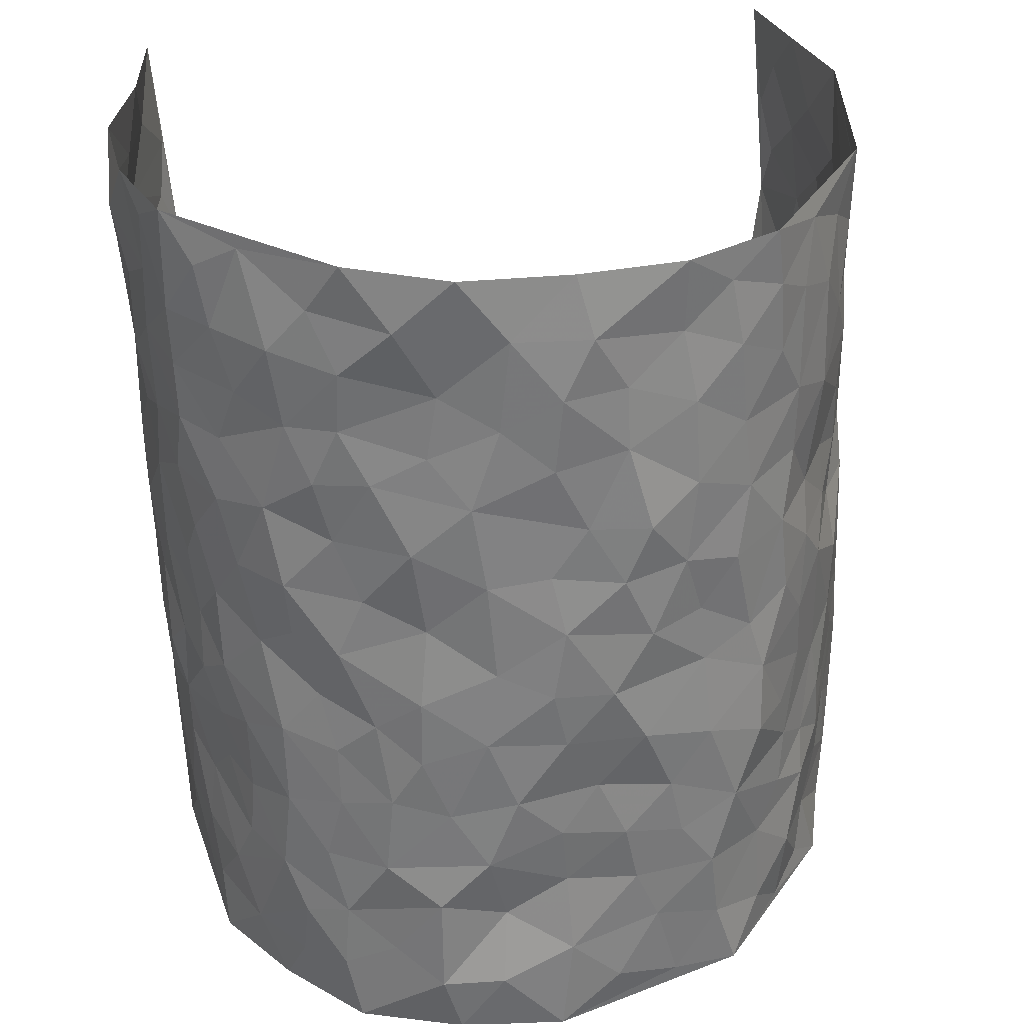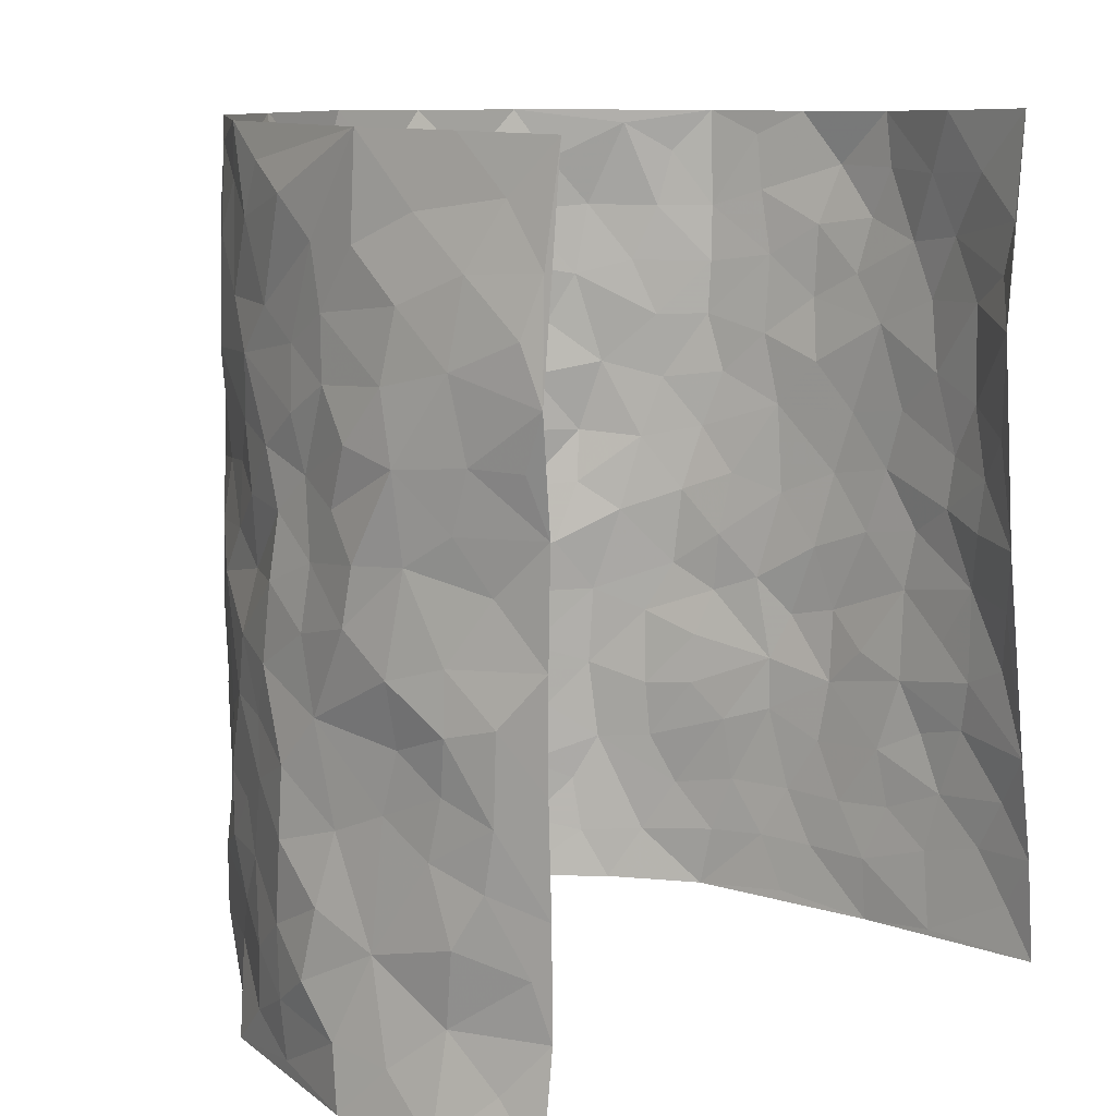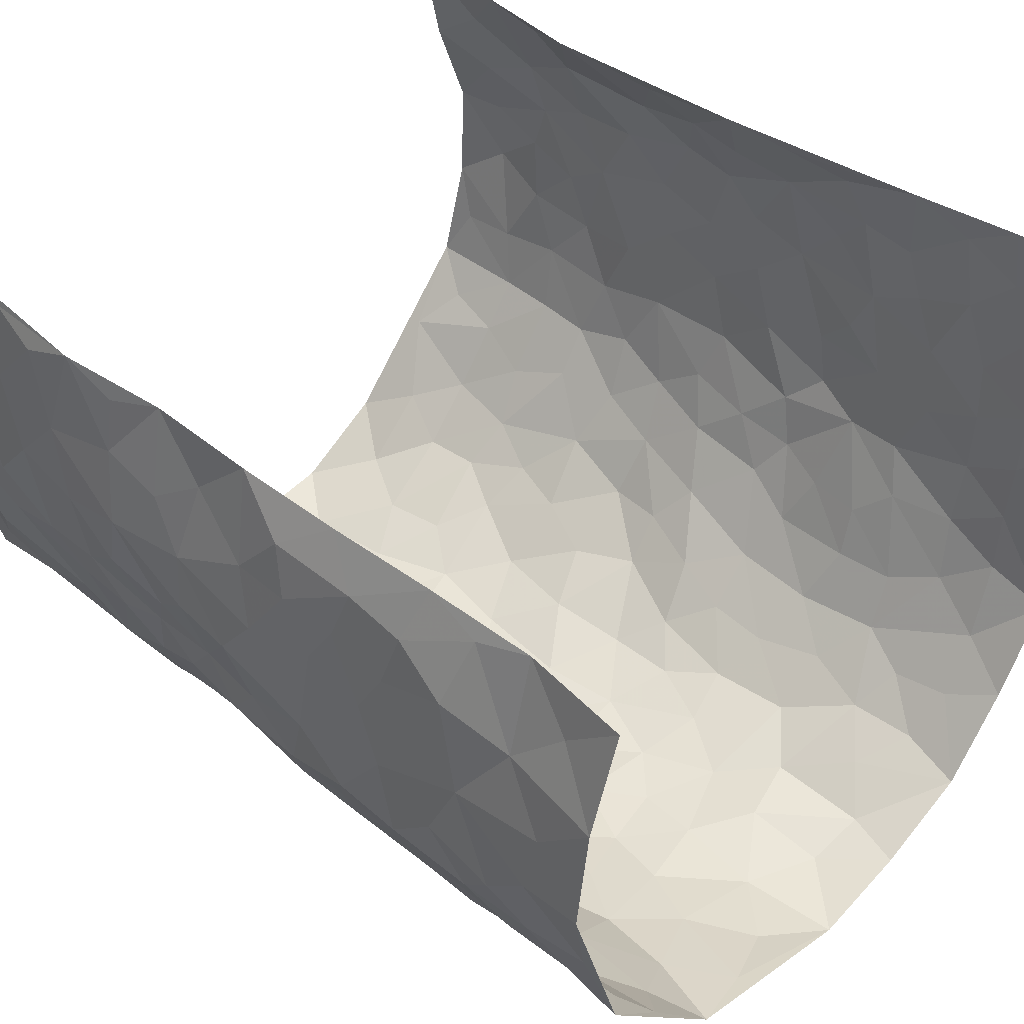
<metadata>
{"format":"obj","ext":"obj","renderer":"f3d","projection":"perspective","resolution":1024,"background":"white","views":[{"elev":31.0,"azim":168.7,"up":"+Y"},{"elev":10.6,"azim":-46.5,"up":"+Y"},{"elev":45.5,"azim":-47.6,"up":"+Z"}]}
</metadata>
<code>
v -0.4125 -0.00185 0.4432
v -0.3997 0.9912 0.4561
v 0.4103 0.006445 0.4572
v 0.3812 1.005 0.4307
v -0.4325 0.3914 0.2651
v -0.408 0.4935 0.4476
v -0.4316 0.355 0.3259
v 0.006715 0.001477 -0.2969
v -0.3979 0.2467 0.442
v -0.4239 0.3338 0.3902
v -0.4602 0.002746 0.1993
v -0.3941 0.1219 0.4397
v -0.4371 0.293 0.1771
v -0.4466 0.001242 0.3231
v -0.4326 0.2861 0.3086
v -0.3902 0.004604 -0.03605
v -0.4041 0.1843 0.4211
v -0.2608 0.1676 -0.1853
v -0.433 0.3211 0.2442
v -0.4276 0.1183 0.3273
v -0.4152 0.06056 0.3869
v -0.448 0.06465 0.2612
v -0.4517 0.1279 0.1375
v -0.4561 0.07589 0.1894
v -0.4346 0.2044 0.3414
v -0.4243 0.2665 0.3777
v -0.4428 0.1773 0.2357
v -0.449 0.2101 0.1583
v -0.4337 0.4845 0.3338
v -0.4037 0.3709 0.4435
v -0.4297 0.995 0.2121
v -0.4023 0.2235 0.009844
v 0.2535 0.1582 -0.2249
v -0.4227 0.7427 0.4548
v -0.3142 0.3935 -0.1357
v -0.4422 0.7502 0.2573
v -0.4379 0.8285 0.2755
v -0.421 0.4432 0.05147
v -0.4163 0.6055 0.07448
v -0.3789 0.9967 -0.02852
v -0.4197 0.6811 0.4296
v -0.4266 0.5615 0.1343
v -0.3291 0.7534 -0.1179
v -0.3907 0.2808 -0.01495
v -0.3714 0.2261 -0.06157
v -0.3843 0.1637 -0.02779
v -0.349 0.6363 -0.06147
v -0.3145 0.5606 -0.1366
v 0.1675 0.4742 -0.2708
v -0.2925 0.2217 -0.1602
v -0.1981 0.6101 -0.2441
v -0.3114 0.6294 -0.1244
v -0.2683 0.05824 -0.1802
v -0.4208 0.709 0.1017
v -0.3366 0.1955 -0.1169
v -0.4308 0.6139 0.3434
v -0.03354 0.3481 -0.287
v 0.0621 0.3393 -0.2947
v 0.2724 0.4509 -0.1912
v -0.09123 0.5503 -0.29
v -0.1542 0.5557 -0.2573
v 0.09539 0.6303 -0.2882
v -0.4402 0.3472 0.0995
v -0.4485 0.5724 0.2198
v -0.4256 0.8042 0.4283
v -0.4157 0.1307 0.02899
v -0.3097 0.01352 -0.1294
v -0.4472 0.4637 0.2652
v -0.437 0.1733 0.08316
v -0.4265 0.02009 0.08302
v -0.2291 0.001694 -0.2224
v -0.4337 0.08966 0.08246
v -0.4082 0.05536 0.01803
v -0.3495 0.03942 -0.07984
v -0.3592 0.1061 -0.06429
v -0.4311 0.6815 0.3648
v -0.4131 0.8672 0.4475
v -0.4493 0.5077 0.2063
v 0.003116 0.9989 -0.2927
v -0.4469 0.6726 0.2767
v -0.4138 0.3159 0.03285
v -0.3945 0.4619 -0.01244
v 0.01022 0.5703 -0.3026
v -0.04656 0.4817 -0.3
v 0.0068 0.4188 -0.2987
v -0.1152 0.1272 -0.267
v -0.4058 0.6694 0.04493
v -0.4159 0.5573 0.3839
v -0.4437 0.6891 0.2053
v -0.3649 0.2978 -0.07051
v -0.4429 0.2683 0.0967
v -0.3797 0.6874 -0.01839
v -0.1626 0.4845 -0.2538
v -0.2452 0.4365 -0.2157
v -0.4203 0.6478 0.1221
v -0.004808 0.1166 -0.2955
v -0.3445 0.5111 -0.09775
v -0.298 0.2887 -0.1534
v -0.2234 0.5039 -0.2236
v -0.1734 0.3818 -0.2561
v -0.4066 0.6189 0.4489
v -0.4362 0.6213 0.1781
v -0.4398 0.5773 0.2845
v -0.3156 0.111 -0.142
v -0.3846 0.5327 0.002494
v -0.4396 0.4061 0.1509
v -0.1241 0.3237 -0.2706
v -0.1419 0.2488 -0.2635
v -0.3859 0.6111 -0.002415
v 0.111 0.7288 -0.2842
v 0.001712 0.2149 -0.2861
v -0.06821 0.2727 -0.285
v 0.009357 0.2882 -0.2923
v -0.3499 0.3645 -0.08388
v -0.1861 0.1834 -0.2479
v -0.4317 0.4877 0.1244
v -0.4097 0.3818 0.02881
v -0.3852 0.3924 -0.03125
v -0.2774 0.5249 -0.1833
v -0.2453 0.35 -0.2211
v -0.3087 0.4676 -0.1467
v -0.2146 0.2702 -0.2361
v -0.08767 0.4105 -0.2889
v -0.4227 0.5323 0.06602
v -0.08521 0.1972 -0.2765
v -0.199 0.09289 -0.2368
v -0.3338 0.2589 -0.11
v -0.4267 0.4331 0.3966
v -0.4379 0.4172 0.3366
v 0.09607 0.4232 -0.2906
v 0.2091 0.2379 -0.254
v 0.08499 0.5164 -0.2898
v 0.02291 0.487 -0.3018
v 0.1681 0.3929 -0.27
v 0.4307 0.4993 0.2602
v 0.2157 0.4338 -0.2445
v 0.2553 0.3141 -0.2187
v 0.1586 0.5672 -0.2629
v 0.1259 0.9978 -0.2837
v -0.2648 0.6198 -0.1929
v 0.3616 0.8792 -0.09827
v 0.404 0.9975 -0.0469
v -0.2004 0.78 -0.2395
v -0.05448 0.8639 -0.292
v -0.285 0.3487 -0.1711
v -0.3592 0.566 -0.05522
v -0.06653 0.05198 -0.2816
v -0.1458 0.02186 -0.2509
v 0.1279 0.002795 -0.2808
v 0.01675 0.8596 -0.3027
v -0.01412 0.6993 -0.2979
v 0.3528 0.1976 -0.09795
v 0.3114 0.2906 -0.1677
v 0.4201 0.5251 0.05981
v 0.3997 0.5459 -0.004148
v 0.3705 0.1362 -0.06832
v 0.3872 0.2282 -0.002455
v 0.3514 0.3619 -0.1056
v 0.02588 0.6401 -0.2952
v -0.05604 0.6268 -0.2983
v -0.1407 0.7293 -0.2733
v -0.08442 0.6924 -0.2974
v -0.05683 0.7911 -0.295
v -0.1302 0.6323 -0.2759
v 0.02373 0.7744 -0.2987
v 0.2355 0.998 -0.2263
v -0.01577 0.9271 -0.3004
v -0.2469 0.8453 -0.2082
v -0.1895 0.8792 -0.2489
v -0.28 0.7802 -0.1756
v -0.2298 0.9975 -0.2257
v -0.2123 0.6949 -0.2333
v -0.2792 0.7 -0.1724
v -0.1347 0.8292 -0.2738
v -0.1185 0.9975 -0.2798
v 0.213 0.7463 -0.2412
v 0.1741 0.6672 -0.2643
v 0.3053 0.5941 -0.1802
v 0.2524 0.5224 -0.223
v 0.2522 0.6658 -0.213
v 0.3599 0.7429 -0.09726
v 0.3207 0.6825 -0.155
v 0.2705 0.7332 -0.2038
v 0.07123 0.9289 -0.2934
v 0.08102 0.8229 -0.2882
v 0.1436 0.8578 -0.265
v 0.241 0.8733 -0.2246
v 0.2953 0.7934 -0.1773
v 0.2242 0.595 -0.2318
v -0.4287 0.8623 0.359
v -0.4289 0.814 0.158
v -0.4369 0.7702 0.3448
v -0.4139 0.9933 0.3349
v -0.412 0.9332 0.3987
v -0.4249 0.9172 0.2872
v -0.4339 0.8826 0.2097
v -0.4161 0.9275 0.08283
v -0.4236 0.8832 0.1392
v -0.4316 0.7435 0.162
v -0.3994 0.8122 0.03936
v -0.4155 0.779 0.0987
v -0.3841 0.8991 -0.007107
v -0.327 0.8773 -0.114
v -0.3952 0.9582 0.02561
v -0.3637 0.8147 -0.0503
v -0.3485 0.9349 -0.06579
v -0.2943 0.9719 -0.1468
v -0.3866 0.7592 -0.009036
v -0.2818 0.9005 -0.1694
v -0.2399 0.9295 -0.2159
v 0.1544 0.7846 -0.263
v 0.2433 0.8043 -0.2203
v 0.1877 0.9326 -0.2589
v 0.3419 0.8114 -0.123
v 0.3088 0.8807 -0.1683
v 0.3297 0.9818 -0.1265
v 0.2681 0.9373 -0.1967
v 0.3737 0.9472 -0.08519
v 0.3307 0.4928 -0.1313
v 0.2983 0.5279 -0.1763
v 0.3909 0.6026 -0.04601
v 0.3671 0.6634 -0.09292
v 0.3498 0.5871 -0.1135
v 0.32 0.1914 -0.1591
v 0.3756 0.3349 -0.04232
v 0.3735 0.5216 -0.06429
v 0.3138 0.3881 -0.1622
v -0.1176 0.9137 -0.2724
v -0.1738 0.9571 -0.2523
v 0.2988 0.1341 -0.1843
v 0.4002 0.01557 0.08591
v 0.2012 0.3335 -0.2567
v 0.257 0.3849 -0.2134
v 0.4078 0.2482 0.05532
v 0.4428 0.9985 0.193
v 0.3908 0.2563 0.4477
v 0.4005 0.8105 -0.0422
v 0.4291 0.4893 0.1867
v 0.3982 0.7452 -0.04482
v 0.3687 0.5043 0.4382
v 0.4217 0.2944 0.1397
v 0.391 0.4669 -0.01742
v 0.4203 0.3131 0.2483
v 0.4087 0.4148 0.03173
v 0.3856 0.002759 -0.03724
v 0.09469 0.2517 -0.2897
v 0.3887 0.07786 -0.02177
v 0.137 0.3192 -0.2768
v 0.3482 0.2674 -0.1018
v 0.4141 0.2687 0.3451
v 0.4242 0.4617 0.1106
v 0.4013 0.08295 0.05069
v 0.3709 0.4255 -0.07515
v 0.4236 0.3714 0.07646
v 0.2724 0.2336 -0.2064
v 0.3704 0.2722 -0.04378
v 0.2592 0.07923 -0.2252
v 0.3223 0.003274 -0.1427
v 0.243 0.002348 -0.2357
v 0.2015 0.1148 -0.2533
v 0.07268 0.1691 -0.279
v 0.1502 0.1895 -0.2791
v 0.4114 0.1481 0.08449
v 0.4279 0.4252 0.2467
v 0.4156 0.2229 0.22
v 0.4086 0.08191 0.124
v 0.4288 0.3851 0.1386
v 0.4203 0.3406 0.1879
v 0.4094 0.3299 0.3561
v 0.4329 0.569 0.2126
v 0.4128 0.1468 0.1648
v 0.4164 0.1519 0.2366
v 0.4187 0.3705 0.3104
v 0.3983 0.3546 0.4115
v 0.4123 0.4427 0.3556
v 0.4096 0.3134 0.05351
v 0.4155 0.1085 0.2949
v 0.3032 0.0644 -0.1729
v 0.3504 0.06964 -0.1083
v 0.07828 0.07847 -0.2958
v 0.1494 0.07267 -0.2819
v 0.3602 0.756 0.4285
v 0.4103 0.08112 0.2058
v 0.4178 0.2162 0.1267
v 0.3831 0.4294 0.4249
v 0.3972 0.5131 0.3717
v 0.422 0.2528 0.2801
v 0.396 0.149 0.005415
v 0.4122 0.002834 0.2095
v 0.3925 0.3933 -0.02533
v 0.4133 0.06815 0.4162
v 0.4042 0.1316 0.4529
v 0.4175 0.183 0.3134
v 0.4154 0.1283 0.3733
v 0.4116 0.01185 0.3058
v 0.4081 0.1933 0.4101
v 0.4331 0.5563 0.1328
v 0.4347 0.6339 0.1582
v 0.4219 0.6357 0.05131
v 0.4208 0.6939 0.2914
v 0.4352 0.7713 0.09498
v 0.3761 0.6298 0.4152
v 0.4318 0.6437 0.2347
v 0.418 0.5981 0.3225
v 0.4332 0.7454 0.1983
v 0.4173 0.5334 0.3136
v 0.3964 0.5782 0.3807
v 0.4075 0.663 0.3573
v 0.4274 0.693 0.1055
v 0.4191 0.7232 0.03042
v 0.4039 0.6731 -0.02341
v 0.4187 0.8558 0.3147
v 0.4447 0.8714 0.1745
v 0.429 0.7792 0.2765
v 0.4028 0.782 0.3586
v 0.4355 0.8458 0.2435
v 0.372 0.8804 0.427
v 0.4384 0.8031 0.1575
v 0.3796 0.8168 0.4094
v 0.4426 0.9319 0.2025
v 0.4036 1.001 0.3089
v 0.4375 0.9969 0.07113
v 0.419 0.9278 0.2787
v 0.3981 0.9326 0.3629
v 0.4507 0.9334 0.1213
v 0.4229 0.9004 0.01886
v 0.4038 0.8799 -0.04403
v 0.4225 0.9686 0.01163
v 0.4236 0.8213 0.03347
v 0.4365 0.8605 0.09876
f 29 6 128
f 12 21 20
f 26 10 9
f 55 45 46
f 27 19 15
f 26 9 17
f 101 6 88
f 12 1 21
f 7 15 19
f 125 86 96
f 84 123 85
f 129 29 128
f 25 27 15
f 12 20 17
f 73 75 66
f 22 14 11
f 26 17 25
f 9 12 17
f 25 15 26
f 5 129 7
f 52 146 48
f 55 18 50
f 7 19 5
f 20 27 25
f 124 82 105
f 41 76 34
f 20 14 22
f 14 20 21
f 14 21 1
f 24 22 11
f 24 27 22
f 72 66 69
f 69 32 91
f 70 24 11
f 24 23 27
f 17 20 25
f 27 20 22
f 10 15 7
f 10 26 15
f 23 28 27
f 27 13 19
f 28 23 69
f 13 27 28
f 119 121 94
f 10 7 129
f 6 30 128
f 9 10 30
f 36 192 80
f 80 102 89
f 118 81 44
f 64 103 78
f 115 126 86
f 45 32 46
f 91 63 13
f 129 68 29
f 95 87 54
f 95 54 199
f 202 40 204
f 82 97 105
f 29 88 6
f 18 55 104
f 148 126 71
f 38 82 124
f 50 18 122
f 117 82 38
f 5 19 106
f 82 117 118
f 80 64 102
f 127 45 55
f 194 77 190
f 98 35 114
f 39 124 105
f 127 50 98
f 106 19 13
f 66 75 46
f 39 95 42
f 63 117 38
f 95 89 102
f 101 56 76
f 51 140 99
f 18 53 126
f 62 83 132
f 45 127 90
f 112 113 57
f 103 29 68
f 130 85 58
f 109 39 105
f 35 94 121
f 113 246 58
f 151 165 163
f 120 100 94
f 114 127 98
f 192 190 65
f 95 39 87
f 36 191 37
f 67 104 74
f 56 101 88
f 13 63 106
f 192 34 76
f 268 241 243
f 108 115 125
f 93 84 60
f 133 84 85
f 156 288 157
f 101 76 41
f 80 103 64
f 105 97 146
f 99 61 51
f 92 109 47
f 125 96 111
f 158 227 153
f 75 104 55
f 69 66 32
f 81 91 32
f 106 78 68
f 42 64 78
f 77 34 65
f 24 70 72
f 75 73 16
f 16 71 67
f 2 34 77
f 13 28 91
f 103 56 88
f 56 80 76
f 72 69 23
f 11 16 70
f 16 73 70
f 16 67 74
f 115 18 126
f 24 72 23
f 73 72 70
f 16 74 75
f 72 73 66
f 32 45 44
f 84 83 60
f 66 46 32
f 78 106 116
f 117 63 81
f 67 53 104
f 103 68 78
f 69 91 28
f 36 80 89
f 106 38 116
f 106 68 5
f 81 118 117
f 62 132 138
f 32 44 81
f 53 67 71
f 57 58 85
f 123 100 107
f 93 60 61
f 33 230 224
f 8 96 147
f 132 133 130
f 140 48 119
f 93 100 123
f 122 98 50
f 164 60 160
f 53 71 126
f 125 112 108
f 193 194 195
f 75 55 46
f 63 91 81
f 56 103 80
f 196 198 31
f 18 104 53
f 121 48 97
f 38 106 63
f 118 97 82
f 97 35 121
f 51 172 140
f 130 134 49
f 87 39 109
f 288 252 263
f 97 114 35
f 47 43 92
f 57 113 58
f 248 130 58
f 34 101 41
f 114 90 127
f 116 124 42
f 145 94 35
f 118 114 97
f 167 79 175
f 98 145 35
f 85 123 57
f 43 47 52
f 199 36 89
f 42 78 116
f 159 83 62
f 88 29 103
f 74 104 75
f 118 44 90
f 173 140 172
f 42 95 102
f 190 192 37
f 65 190 77
f 89 95 199
f 125 111 112
f 92 87 109
f 18 115 122
f 177 180 176
f 112 57 107
f 109 105 146
f 93 94 100
f 285 286 275
f 96 86 147
f 137 232 131
f 57 123 107
f 87 92 208
f 49 134 136
f 132 130 49
f 161 164 162
f 50 127 55
f 122 108 107
f 122 107 100
f 48 140 52
f 118 90 114
f 99 119 94
f 123 84 93
f 36 37 192
f 48 121 119
f 120 122 100
f 39 42 124
f 38 124 116
f 248 58 246
f 44 45 90
f 98 122 120
f 146 52 47
f 94 93 99
f 168 209 170
f 212 183 188
f 202 197 200
f 42 102 64
f 107 108 112
f 99 93 61
f 8 280 96
f 112 111 113
f 125 115 86
f 115 108 122
f 128 30 10
f 5 68 129
f 10 129 128
f 132 49 138
f 83 84 133
f 130 133 85
f 83 133 132
f 248 134 130
f 156 152 224
f 151 110 165
f 212 186 211
f 153 224 249
f 254 251 244
f 246 261 262
f 225 158 249
f 49 136 179
f 185 184 150
f 214 188 181
f 181 188 182
f 161 163 174
f 143 170 172
f 110 211 185
f 184 79 167
f 174 228 169
f 62 110 159
f 163 150 144
f 210 169 229
f 170 143 168
f 176 211 110
f 98 120 145
f 94 145 120
f 48 146 97
f 109 146 47
f 148 86 126
f 147 86 148
f 71 8 148
f 8 147 148
f 244 276 254
f 232 136 134
f 174 143 161
f 60 83 160
f 163 162 151
f 159 160 83
f 261 281 262
f 259 281 149
f 219 220 59
f 246 113 111
f 33 255 131
f 157 256 152
f 137 255 153
f 230 278 279
f 262 260 33
f 154 155 242
f 131 255 137
f 248 131 232
f 281 280 149
f 259 258 278
f 220 179 59
f 159 151 160
f 162 160 151
f 164 61 60
f 228 174 144
f 144 174 163
f 159 110 151
f 161 172 164
f 186 184 185
f 161 162 163
f 61 164 51
f 160 162 164
f 187 217 213
f 150 163 165
f 205 202 200
f 79 184 139
f 170 43 173
f 174 169 143
f 161 143 172
f 167 144 150
f 176 180 183
f 172 170 173
f 223 226 221
f 185 150 165
f 99 140 119
f 207 206 203
f 172 51 164
f 43 52 173
f 173 52 140
f 167 175 228
f 228 229 169
f 210 168 169
f 177 110 62
f 189 138 179
f 62 138 177
f 136 232 233
f 181 182 222
f 150 184 167
f 178 180 189
f 49 179 138
f 177 138 189
f 180 178 182
f 178 179 220
f 307 308 304
f 222 223 221
f 215 187 188
f 176 183 212
f 187 213 186
f 214 215 188
f 185 211 186
f 237 181 239
f 182 188 183
f 110 185 165
f 216 215 141
f 211 176 212
f 182 183 180
f 176 110 177
f 213 184 186
f 178 189 179
f 177 189 180
f 195 190 37
f 197 198 200
f 195 194 190
f 34 192 65
f 80 192 76
f 37 196 195
f 194 2 77
f 193 2 194
f 196 37 191
f 31 193 195
f 198 196 191
f 31 195 196
f 199 201 191
f 197 204 31
f 198 191 201
f 31 198 197
f 201 199 54
f 36 199 191
f 54 208 201
f 208 43 205
f 208 54 87
f 198 201 200
f 206 205 203
f 43 170 203
f 210 207 209
f 40 202 206
f 31 204 40
f 197 202 204
f 208 205 200
f 43 203 205
f 205 206 202
f 203 209 207
f 171 40 207
f 40 206 207
f 208 200 201
f 43 208 92
f 170 209 203
f 168 143 169
f 207 210 171
f 168 210 209
f 188 187 212
f 212 187 186
f 166 139 213
f 184 213 139
f 237 214 181
f 215 214 141
f 216 141 218
f 213 217 166
f 142 166 216
f 217 216 166
f 187 215 217
f 216 217 215
f 237 141 214
f 142 216 218
f 223 222 182
f 179 136 59
f 223 220 219
f 267 238 251
f 237 327 141
f 223 182 178
f 158 290 253
f 220 223 178
f 59 233 227
f 233 59 136
f 248 246 131
f 153 249 158
f 251 254 267
f 223 219 226
f 111 261 246
f 297 251 238
f 276 256 157
f 167 228 144
f 229 228 175
f 175 171 229
f 229 171 210
f 260 257 33
f 265 271 272
f 266 289 283
f 269 243 250
f 249 224 152
f 266 283 271
f 227 233 137
f 253 227 158
f 325 313 320
f 135 264 275
f 310 329 239
f 270 298 297
f 249 256 225
f 275 273 269
f 311 222 221
f 155 154 299
f 234 276 157
f 310 311 299
f 222 239 181
f 221 226 155
f 266 263 252
f 242 290 244
f 264 273 275
f 273 264 243
f 242 244 154
f 276 290 225
f 288 234 157
f 240 282 302
f 275 286 306
f 225 290 158
f 234 263 284
f 241 254 276
f 233 232 137
f 137 153 227
f 264 135 238
f 244 251 154
f 260 259 257
f 227 253 219
f 33 224 255
f 154 297 299
f 240 302 307
f 297 154 251
f 264 268 243
f 253 226 219
f 271 284 263
f 277 294 293
f 290 242 253
f 241 234 284
f 59 227 219
f 242 155 226
f 252 245 231
f 157 152 156
f 257 230 33
f 152 256 249
f 278 230 257
f 262 33 131
f 224 153 255
f 259 278 257
f 134 248 232
f 230 279 224
f 96 261 111
f 261 96 280
f 280 281 261
f 246 262 131
f 252 247 245
f 268 267 241
f 283 277 272
f 288 247 252
f 275 274 285
f 295 291 294
f 267 268 264
f 263 234 288
f 309 310 299
f 290 276 244
f 283 272 271
f 267 254 241
f 265 243 241
f 236 240 285
f 297 238 270
f 303 305 298
f 241 276 234
f 221 155 299
f 272 277 293
f 250 243 287
f 286 285 240
f 284 271 265
f 271 263 266
f 295 3 291
f 225 256 276
f 241 284 265
f 289 266 231
f 3 292 291
f 321 235 323
f 293 294 296
f 279 278 258
f 245 279 258
f 279 156 224
f 260 281 259
f 280 8 149
f 262 281 260
f 231 266 252
f 267 264 238
f 306 304 270
f 283 289 295
f 243 269 273
f 236 269 250
f 294 292 296
f 274 236 285
f 269 274 275
f 250 287 293
f 245 289 231
f 236 274 269
f 156 279 247
f 242 226 253
f 247 279 245
f 243 265 287
f 288 156 247
f 265 272 293
f 296 292 236
f 293 287 265
f 295 294 277
f 277 283 295
f 236 250 296
f 289 3 295
f 292 294 291
f 293 296 250
f 300 304 308
f 325 320 235
f 329 330 326
f 270 304 303
f 270 303 298
f 309 305 301
f 135 306 270
f 299 297 298
f 298 309 299
f 238 135 270
f 300 314 305
f 303 300 305
f 304 306 307
f 300 303 304
f 282 319 315
f 322 325 235
f 275 306 135
f 307 306 286
f 240 307 286
f 308 307 302
f 302 282 308
f 308 282 315
f 305 309 298
f 310 309 301
f 310 301 329
f 310 239 311
f 222 311 239
f 299 311 221
f 319 312 315
f 312 323 316
f 301 305 318
f 305 314 316
f 300 308 315
f 316 314 312
f 312 314 315
f 315 314 300
f 323 312 324
f 316 313 318
f 282 4 317
f 330 313 325
f 4 321 324
f 235 320 323
f 282 317 319
f 312 319 317
f 326 325 322
f 316 320 313
f 316 318 305
f 142 218 327
f 327 218 141
f 316 323 320
f 324 312 317
f 4 324 317
f 321 323 324
f 318 313 330
f 328 326 322
f 326 327 329
f 329 327 237
f 326 328 327
f 322 142 328
f 327 328 142
f 329 237 239
f 301 318 330
f 326 330 325
f 330 329 301

</code>
